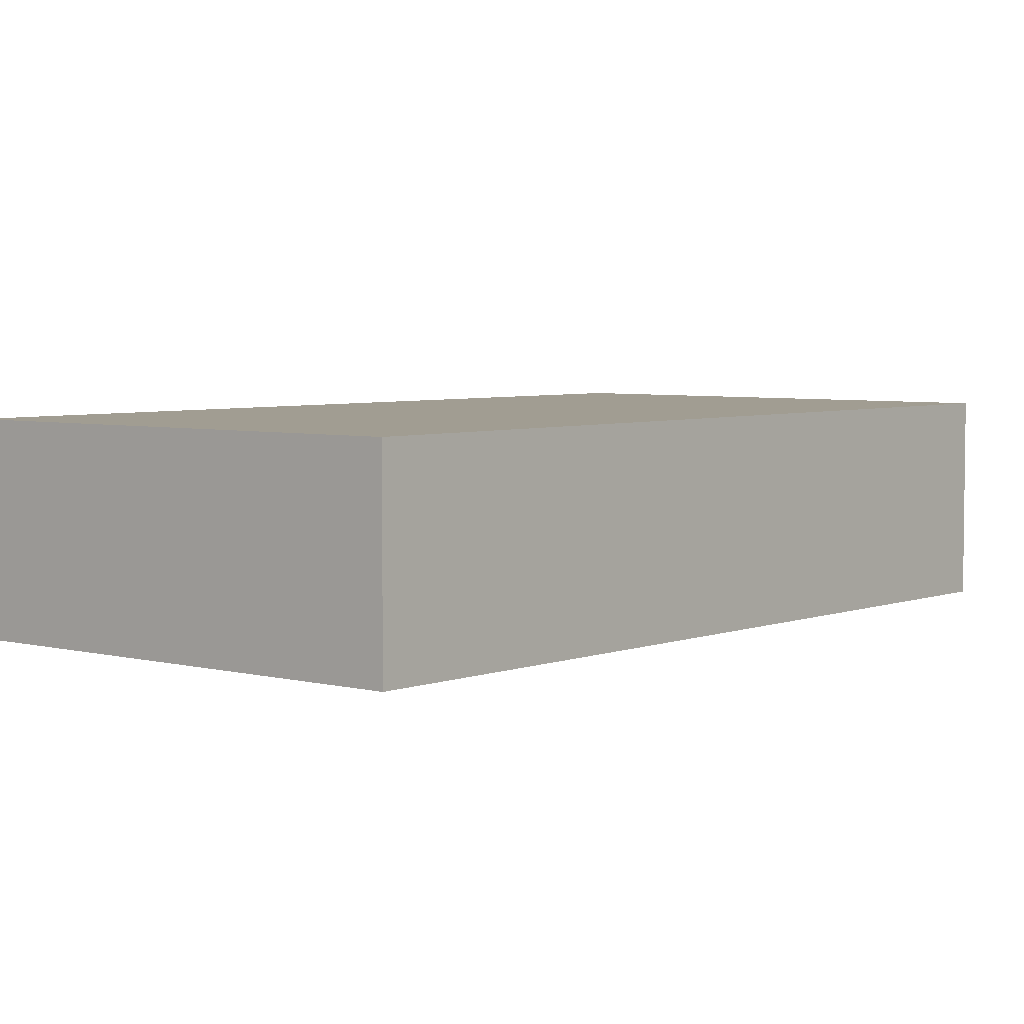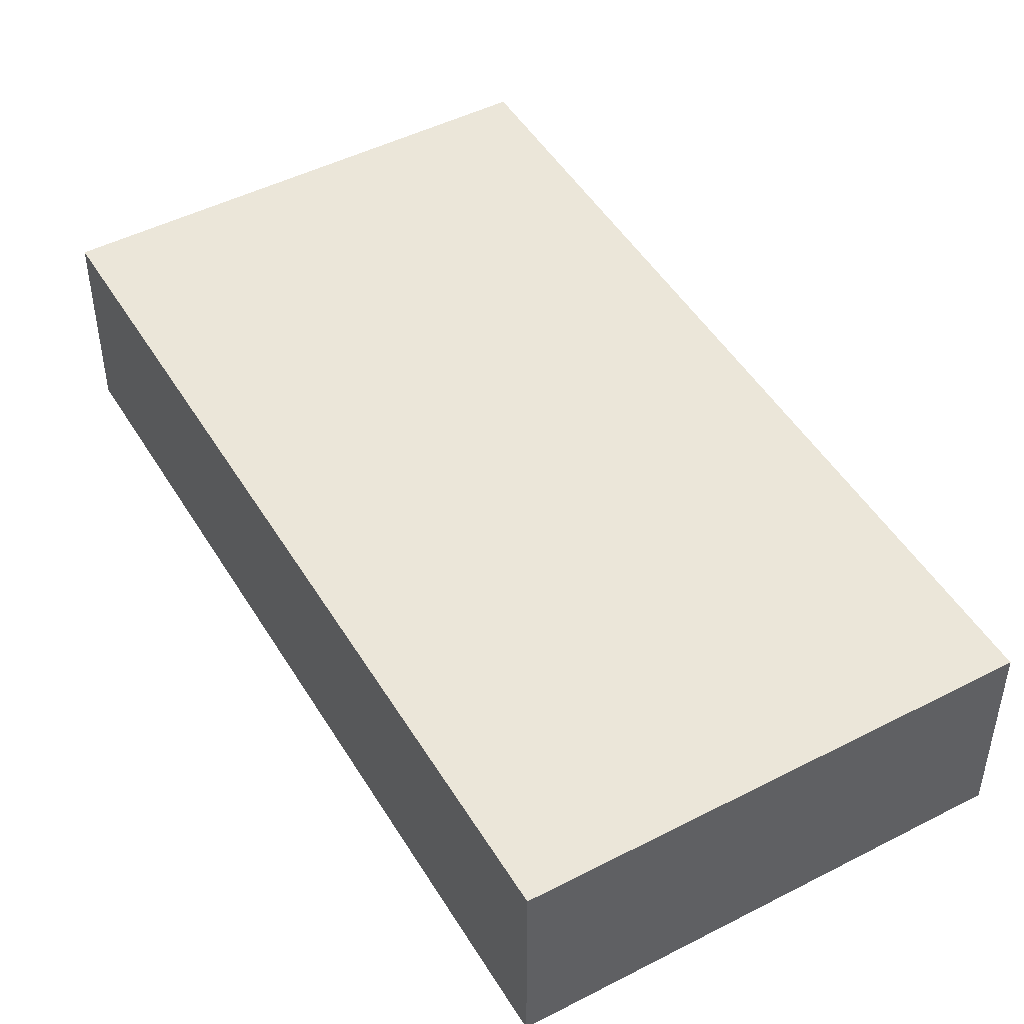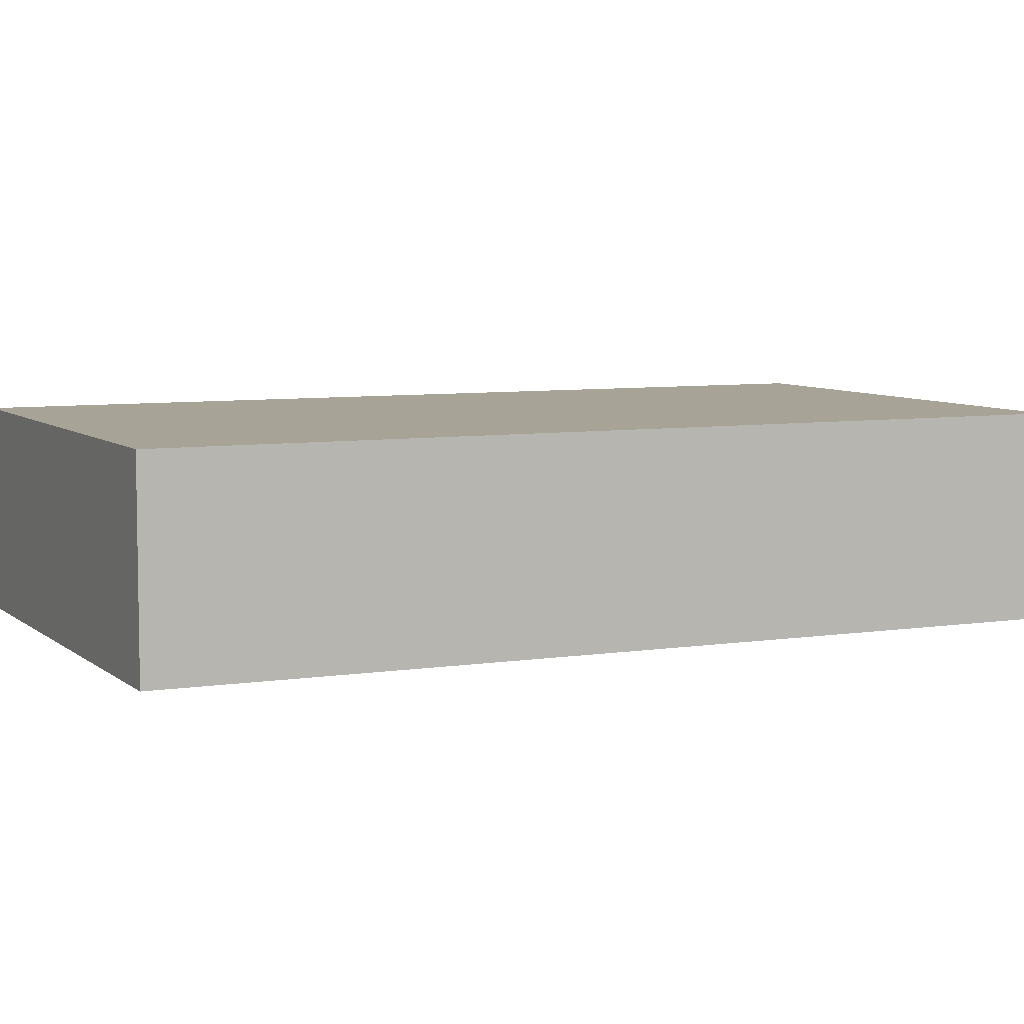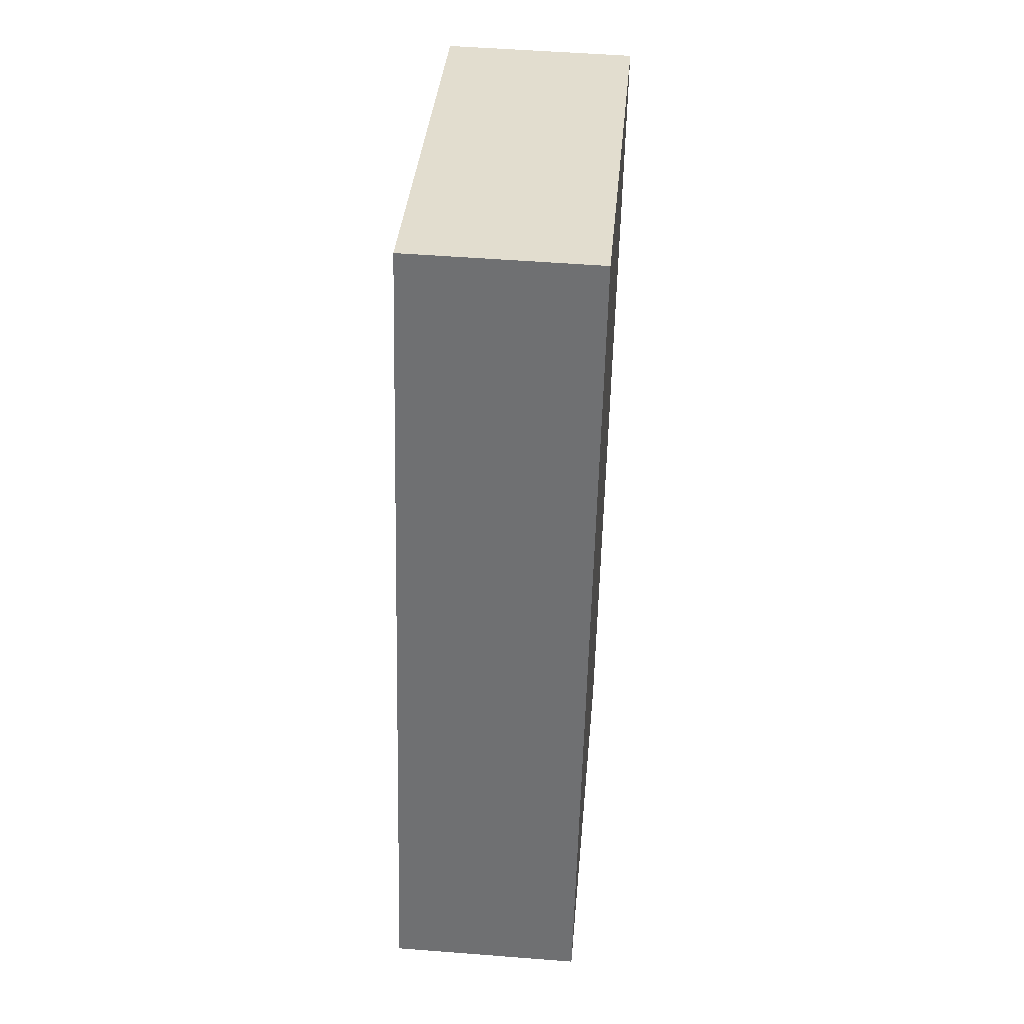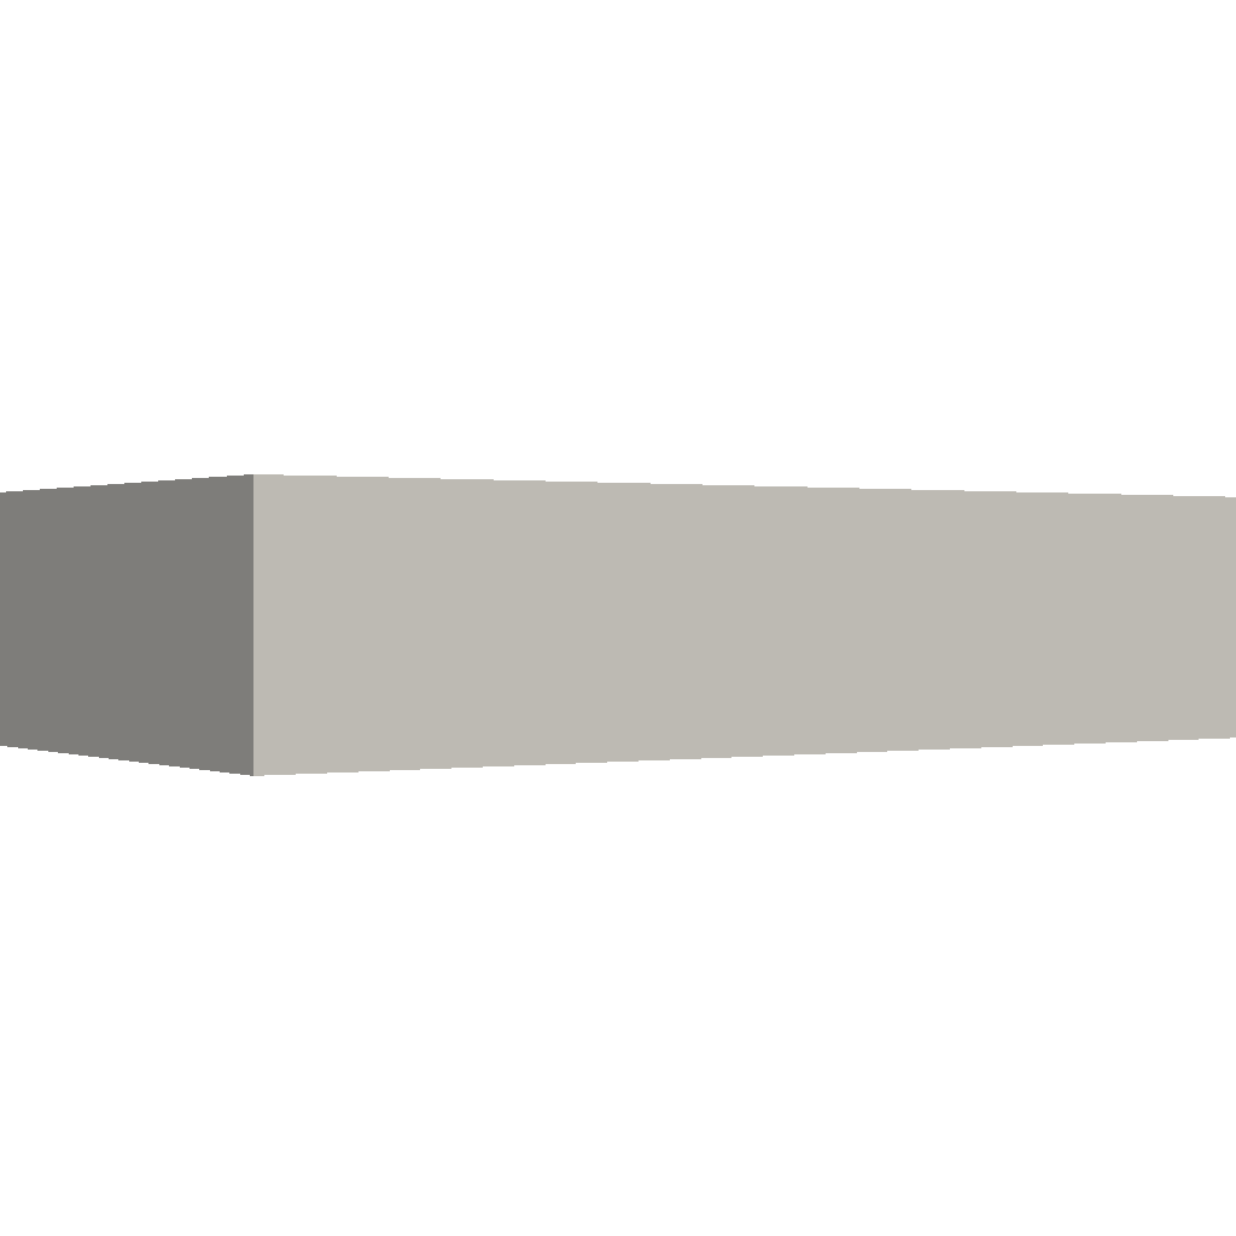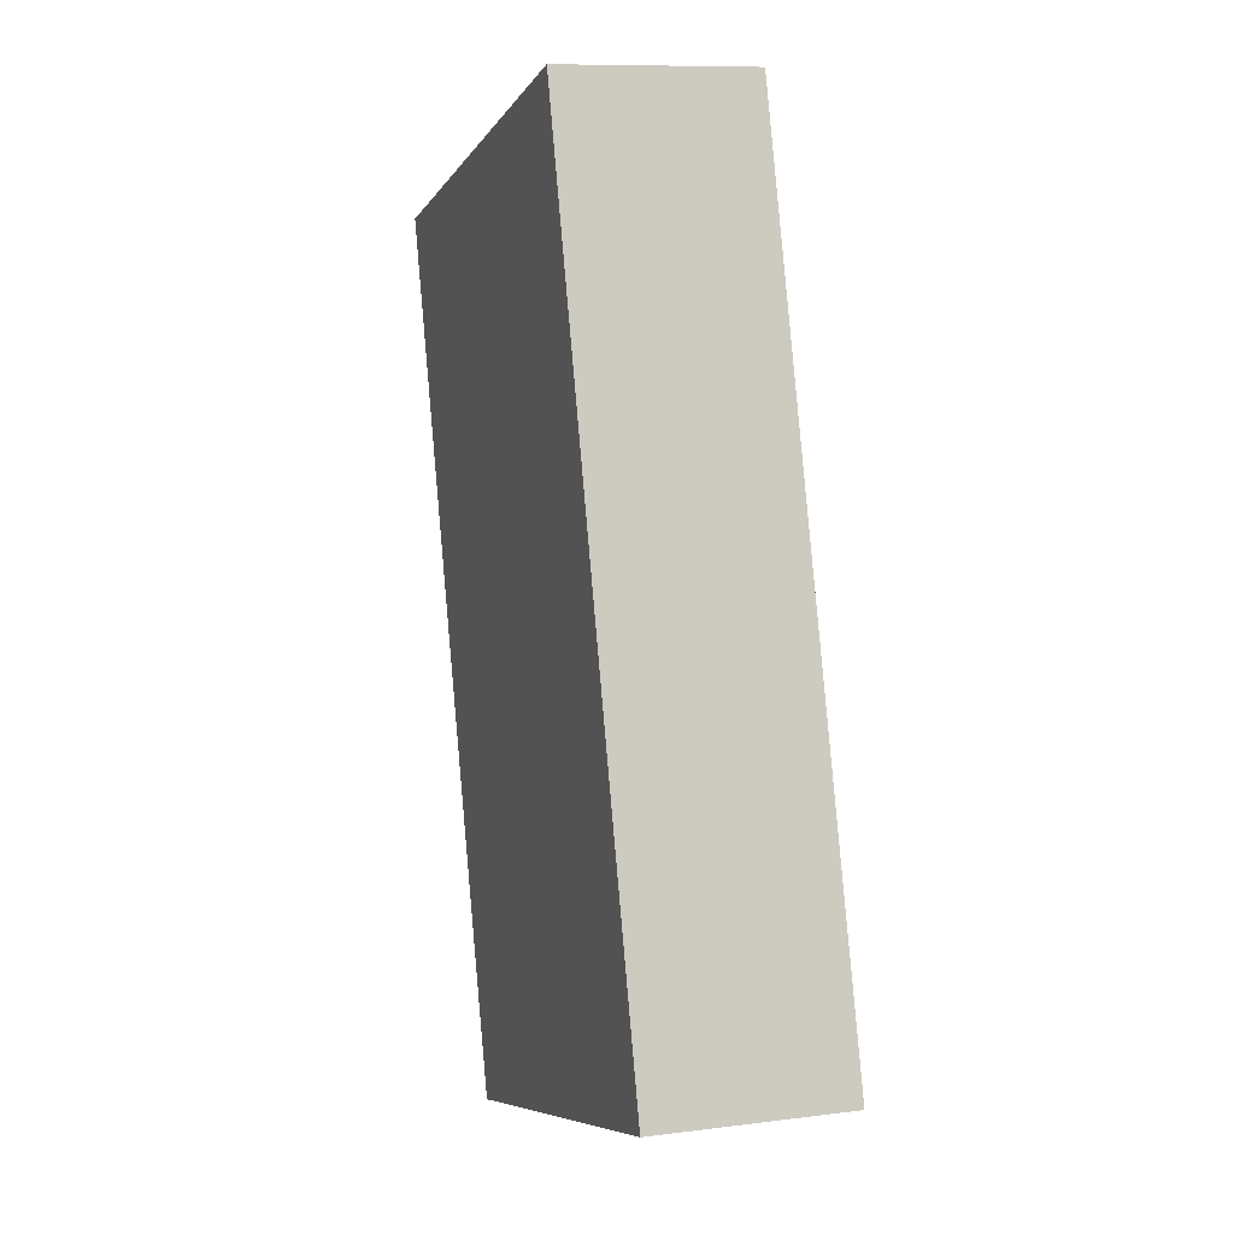
<metadata>
{"format":"obj","ext":"obj","renderer":"f3d","projection":"perspective","resolution":1024,"background":"white","views":[{"elev":4.7,"azim":-156.1,"up":"+Y"},{"elev":48.0,"azim":134.0,"up":"+Y"},{"elev":6.7,"azim":-131.0,"up":"+Y"},{"elev":50.8,"azim":94.9,"up":"+Z"},{"elev":0.6,"azim":40.5,"up":"+Y"},{"elev":9.8,"azim":71.7,"up":"+Z"}]}
</metadata>
<code>
v  5.058 4.031 -17.47
v  9.566 4.031 2.797
v  14.63 4.031 -14.75
v  0 4.031 2.468e-16
v  14.63 9.032e-16 -14.75
v  5.058 1.069e-15 -17.47
v  0 0 0
v  9.566 -1.713e-16 2.797
g defaultobject
f 1 2 3
f 2 1 4
f 5 1 3
f 1 5 6
f 6 4 1
f 4 6 7
f 7 2 4
f 2 7 8
f 8 3 2
f 3 8 5
f 8 6 5
f 6 8 7

</code>
